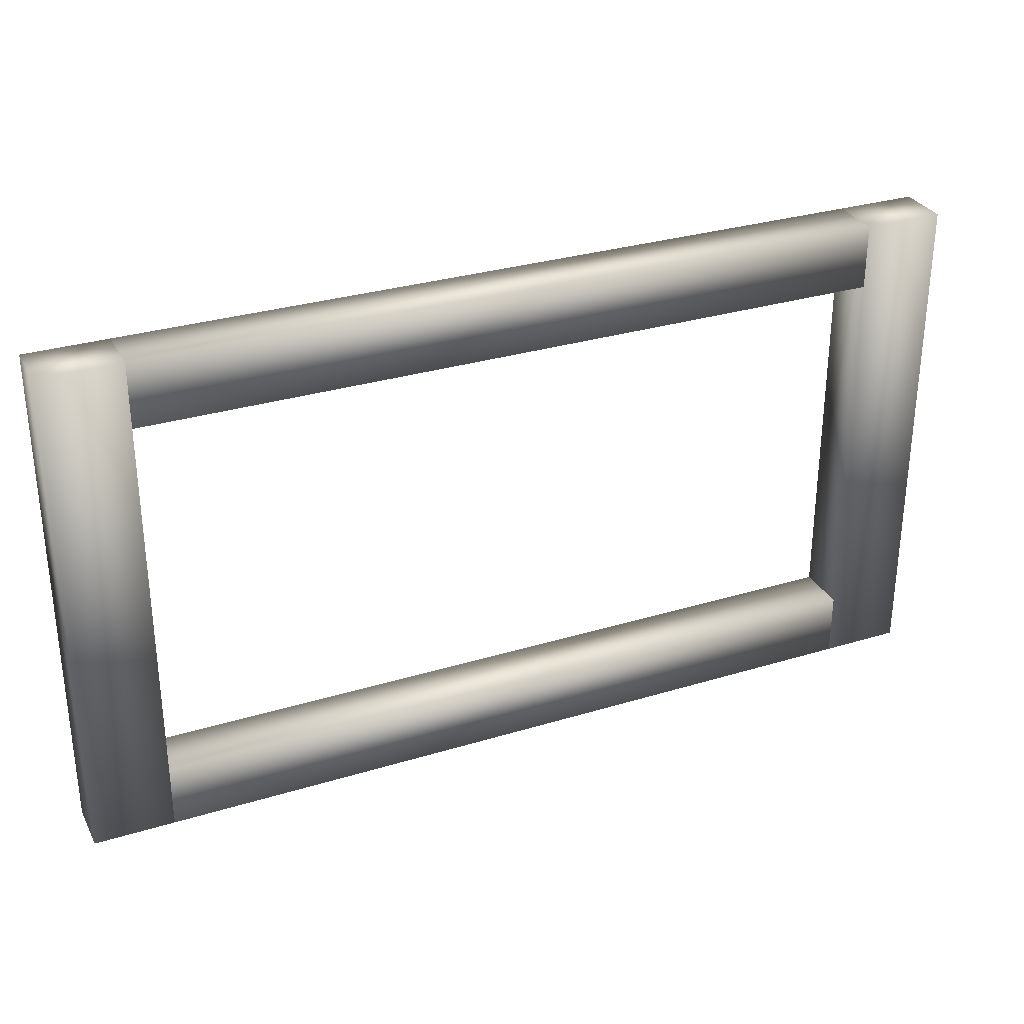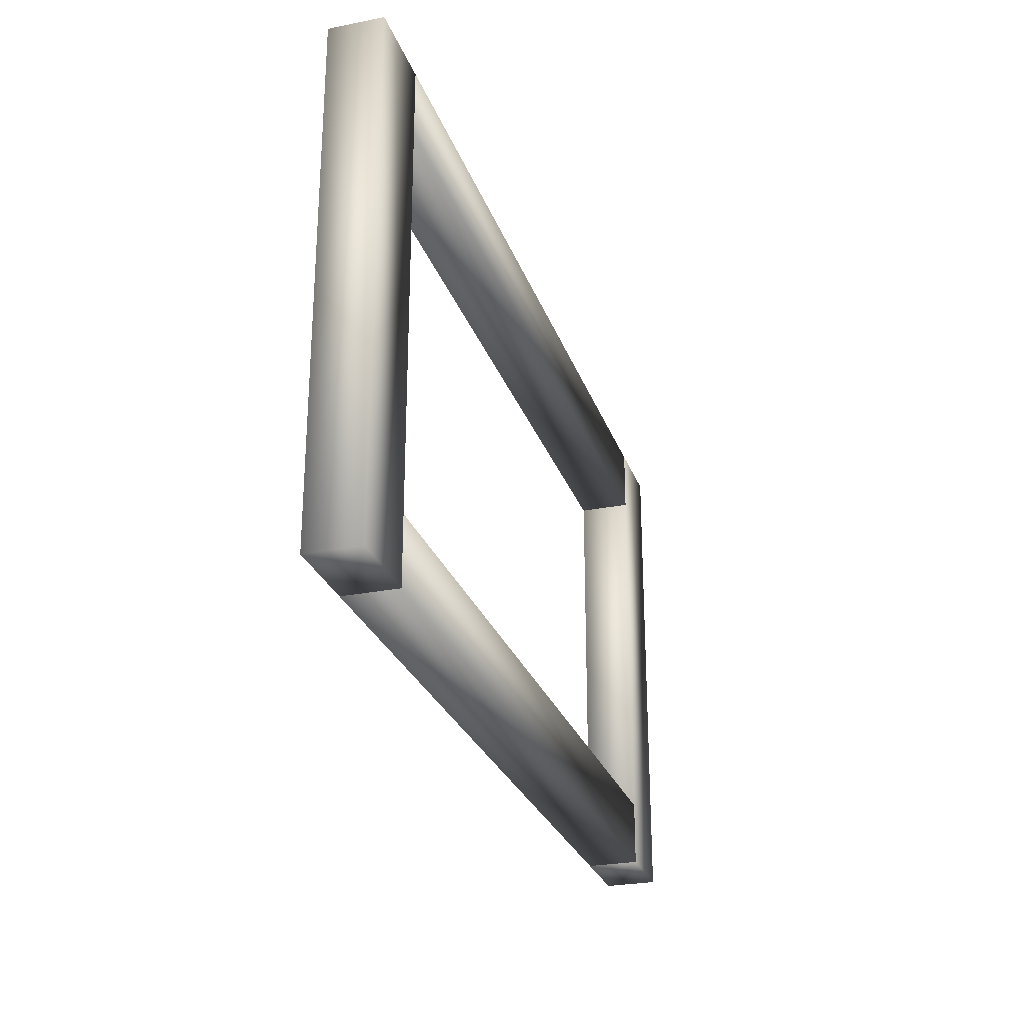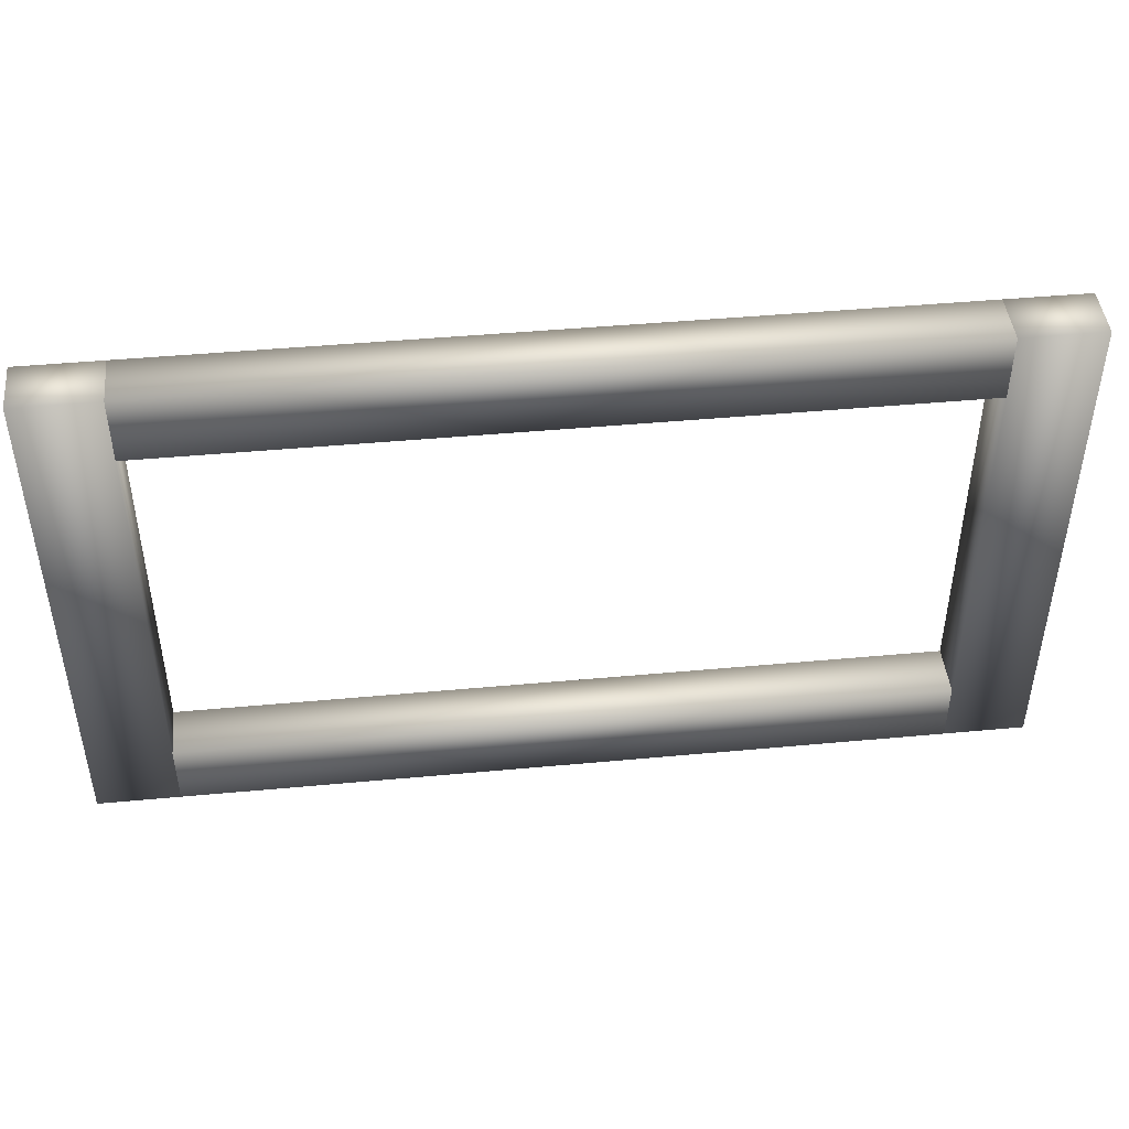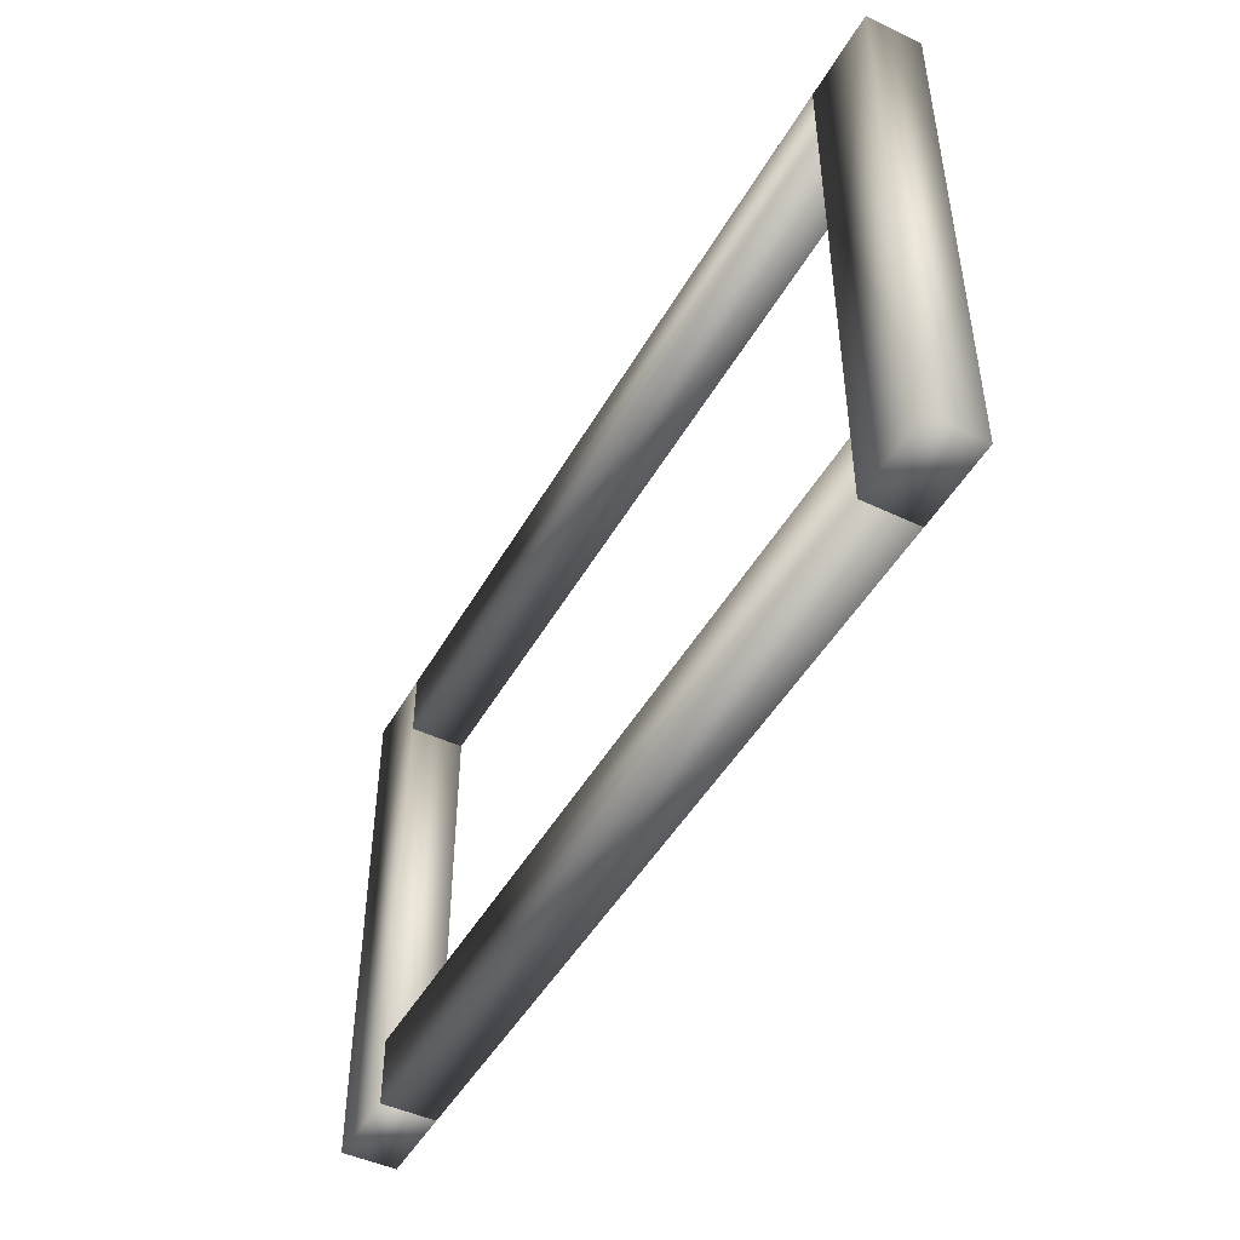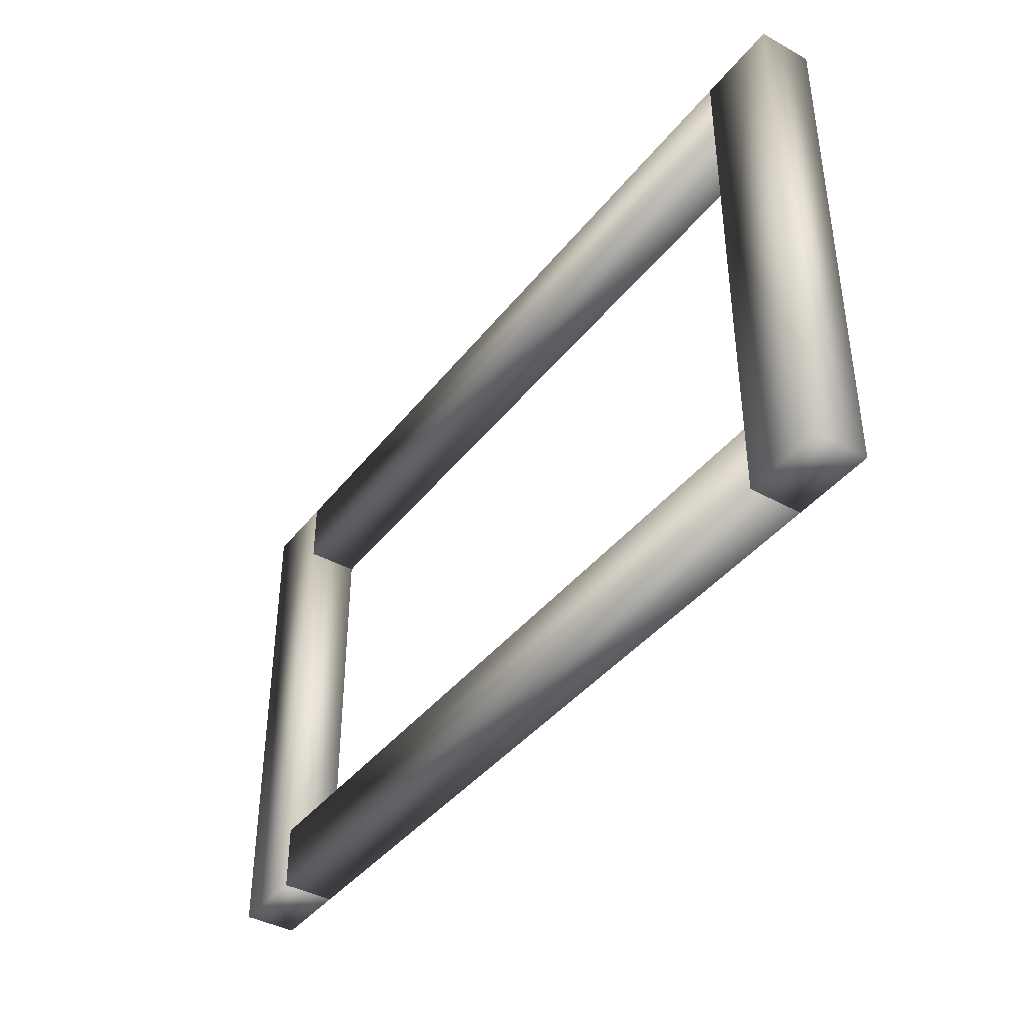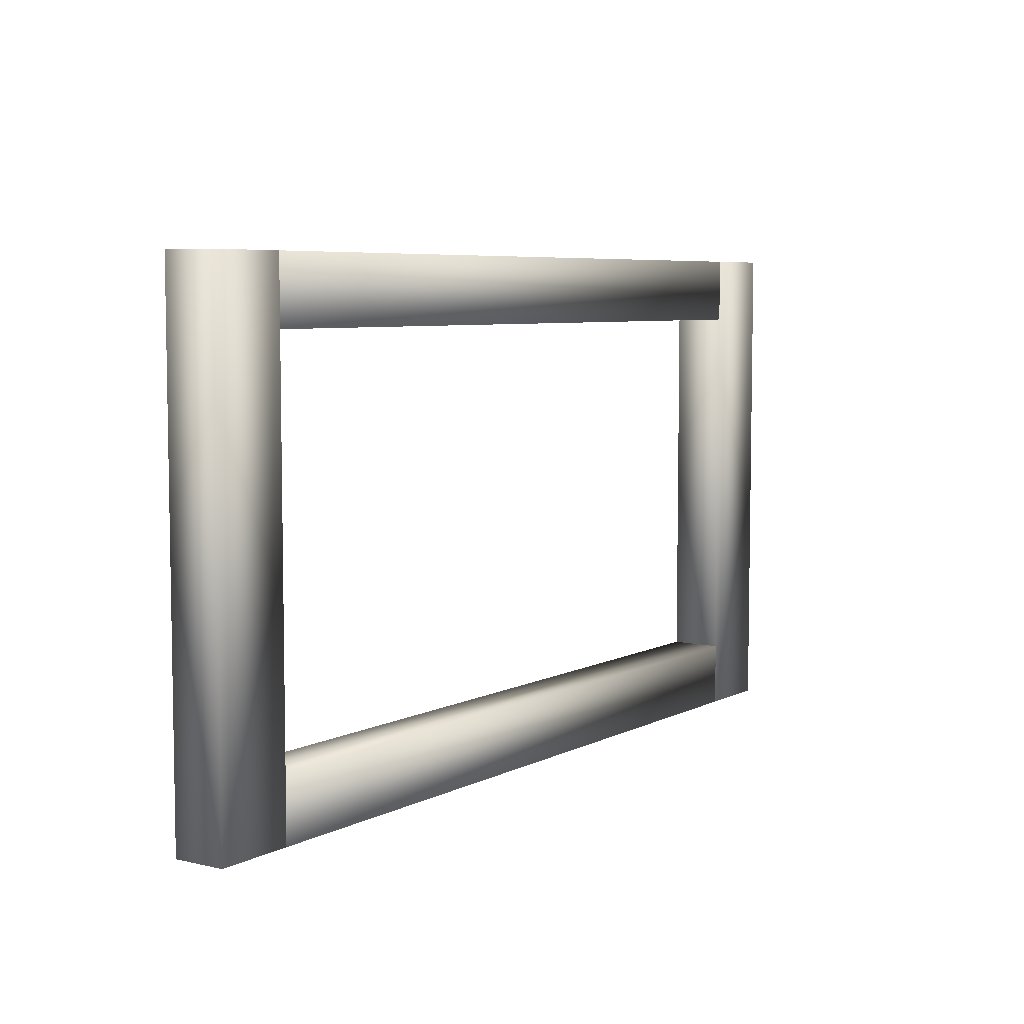
<metadata>
{"format":"obj","ext":"obj","renderer":"f3d","projection":"perspective","resolution":1024,"background":"white","views":[{"elev":30.5,"azim":-23.8,"up":"+Z"},{"elev":-26.9,"azim":107.2,"up":"+Z"},{"elev":45.3,"azim":-6.1,"up":"+Z"},{"elev":-47.1,"azim":-118.3,"up":"+Z"},{"elev":-40.4,"azim":-124.2,"up":"+Z"},{"elev":6.2,"azim":-55.3,"up":"+Z"}]}
</metadata>
<code>
v  -168.8 0 252.8
v  -216.4 0 252.8
v  -216.4 0 248.7
v  -168.8 0 248.7
v  -168.8 3.294 252.8
v  -168.8 3.294 248.7
v  -216.4 3.294 248.7
v  -216.4 3.294 252.8
o Box094
g Box094
f 1 2 3 4
f 5 6 7 8
f 1 4 6 5
f 4 3 7 6
f 3 2 8 7
f 2 1 5 8
v  -168.8 0 224.9
v  -216.4 0 224.9
v  -216.4 0 220.7
v  -168.8 0 220.7
v  -168.8 3.294 224.9
v  -168.8 3.294 220.7
v  -216.4 3.294 220.7
v  -216.4 3.294 224.9
o Box095
g Box095
f 9 10 11 12
f 13 14 15 16
f 9 12 14 13
f 12 11 15 14
f 11 10 16 15
f 10 9 13 16
v  -168.8 0 252.8
v  -163.7 0 252.8
v  -163.7 3.294 252.8
v  -168.8 3.294 252.8
v  -168.8 0 220.7
v  -163.7 0 220.7
v  -168.8 3.294 220.7
v  -163.7 3.294 220.7
o Box096
g Box096
f 17 18 19 20
f 21 22 18 17
f 23 20 19 24
f 18 22 24 19
f 17 20 23 21
f 23 24 22 21
v  -221.5 0 252.8
v  -216.4 0 252.8
v  -216.4 3.294 252.8
v  -221.5 3.294 252.8
v  -221.5 0 220.7
v  -216.4 0 220.7
v  -221.5 3.294 220.7
v  -216.4 3.294 220.7
o Box108
g Box108
f 25 26 27 28
f 29 30 26 25
f 31 28 27 32
f 26 30 32 27
f 25 28 31 29
f 31 32 30 29

</code>
